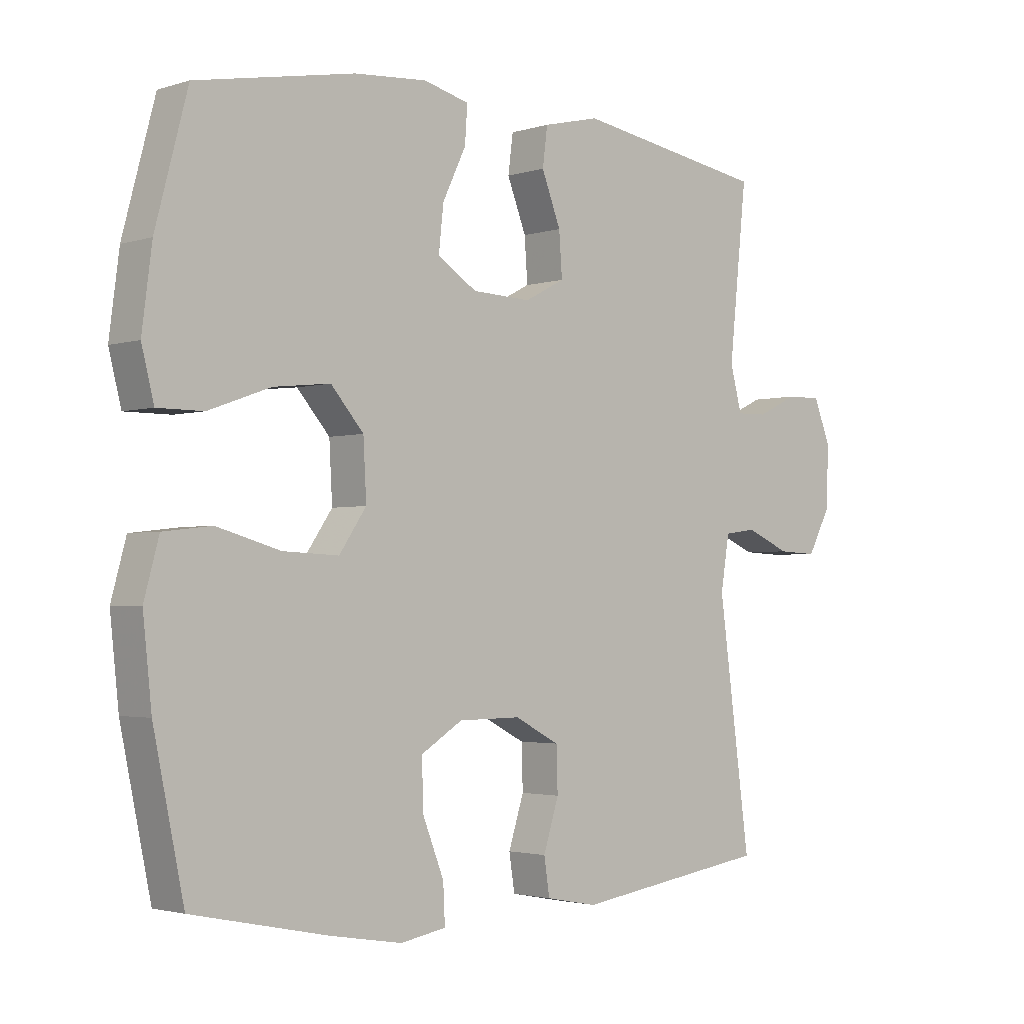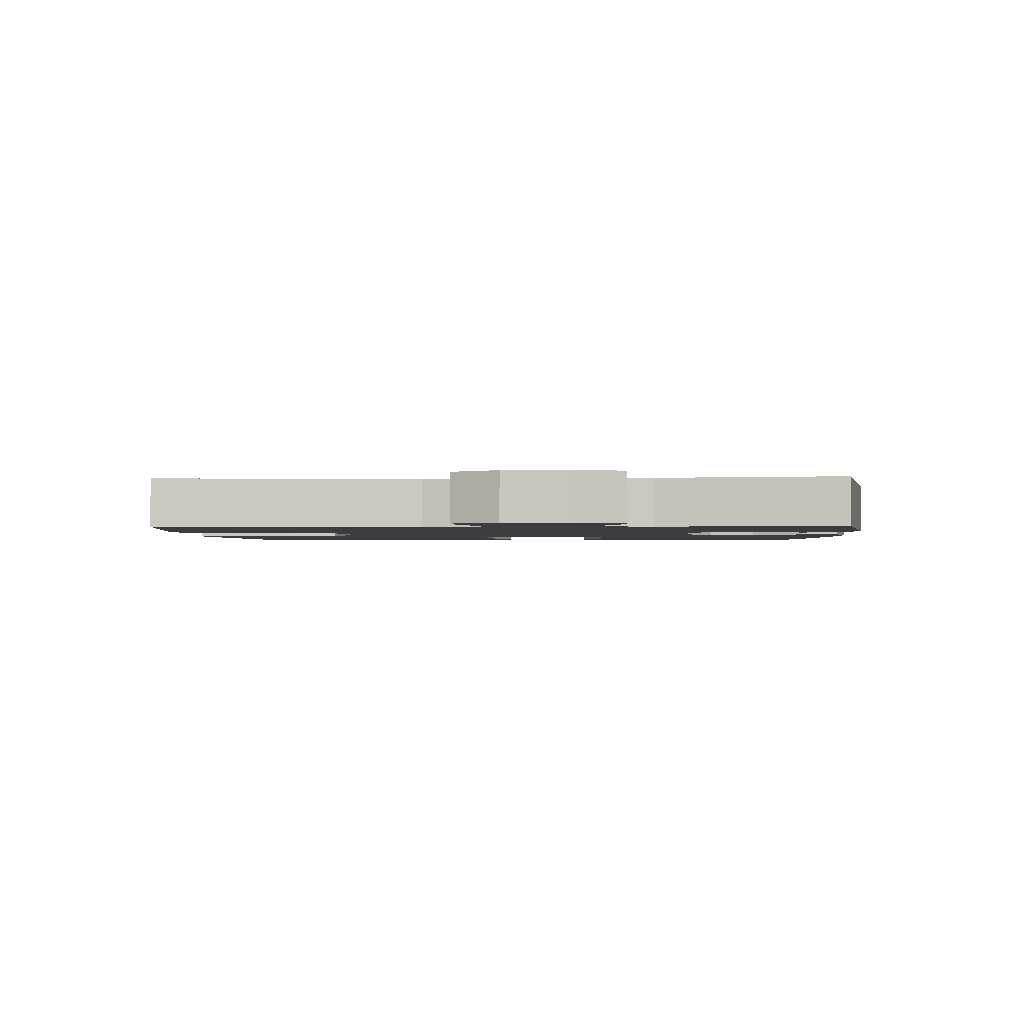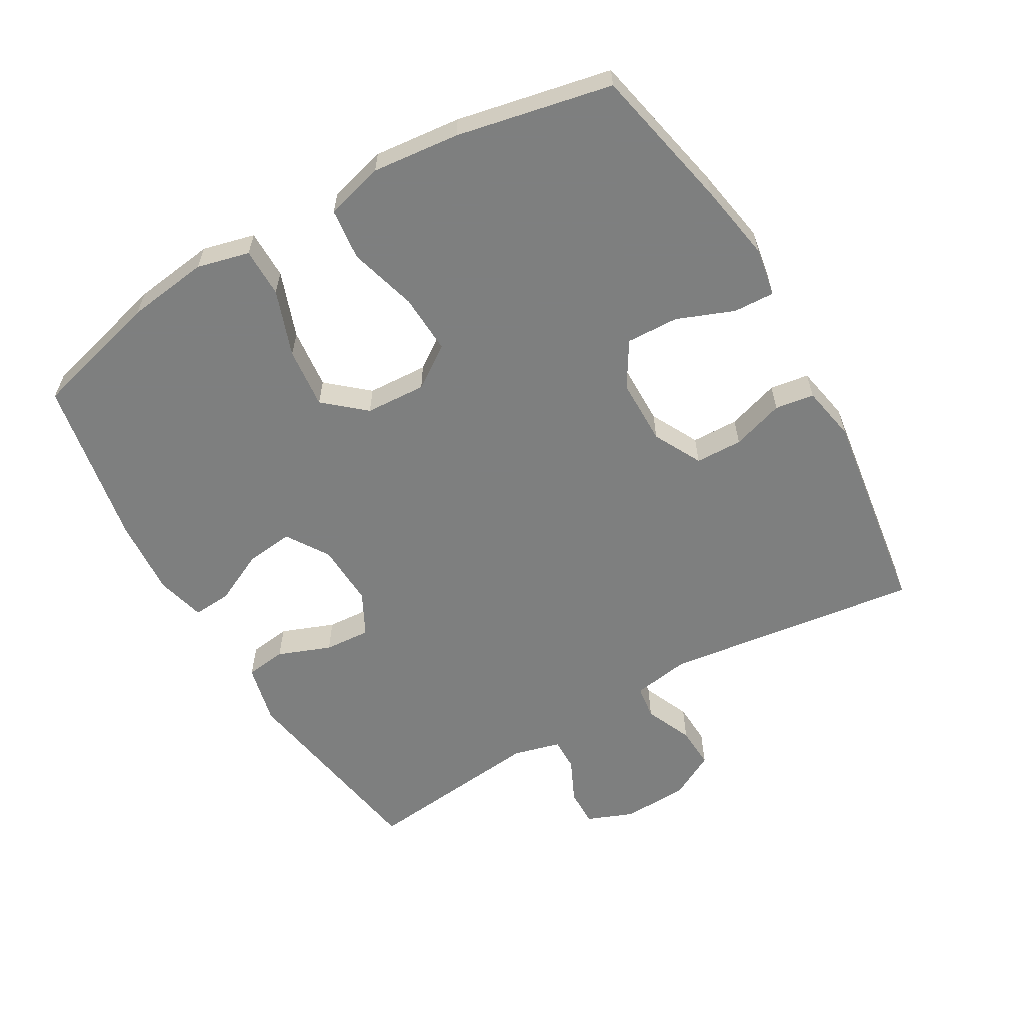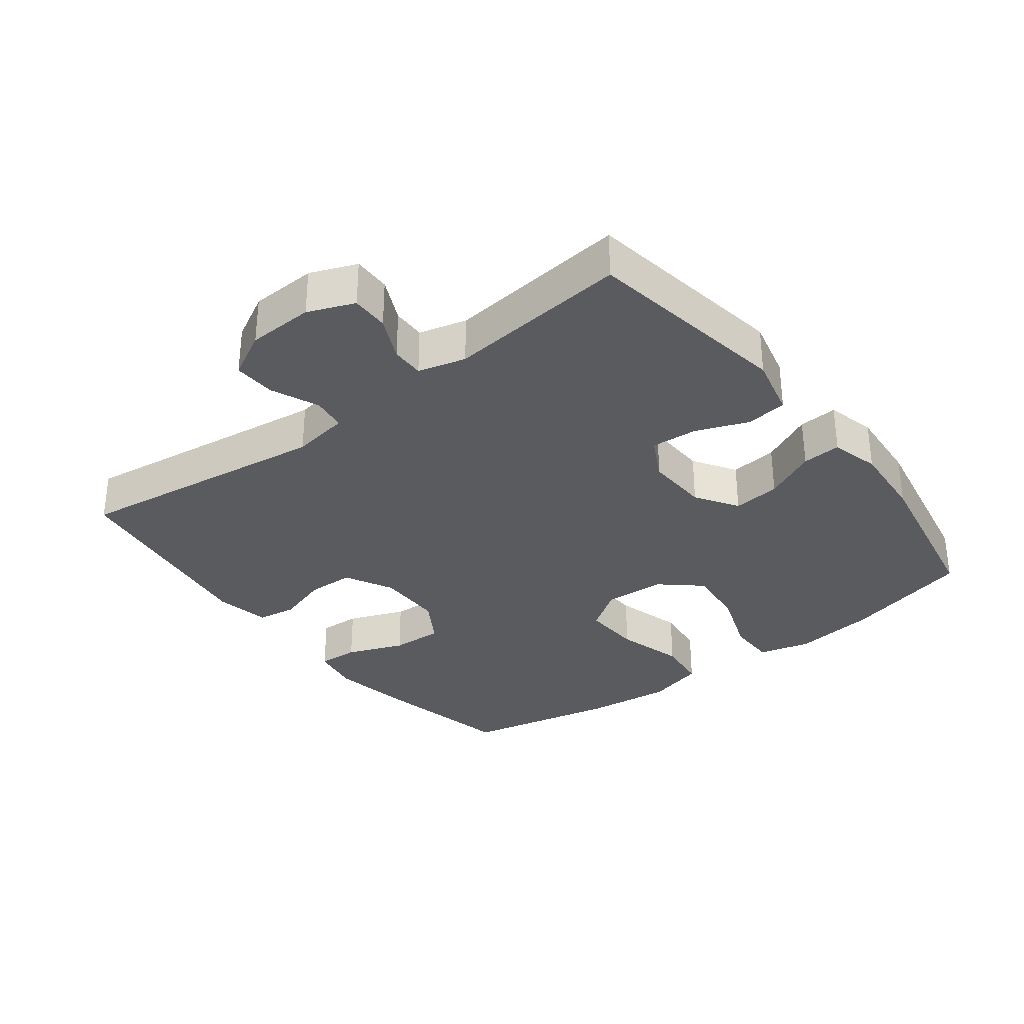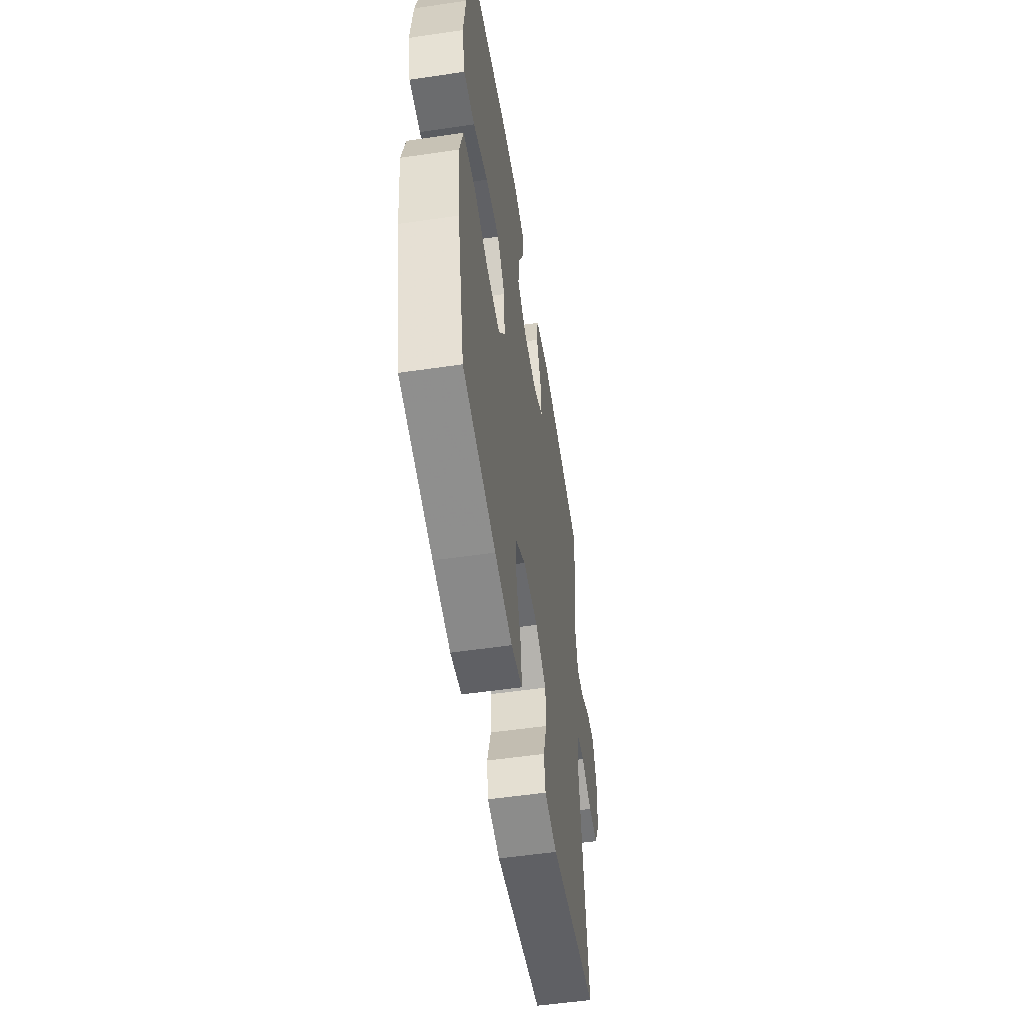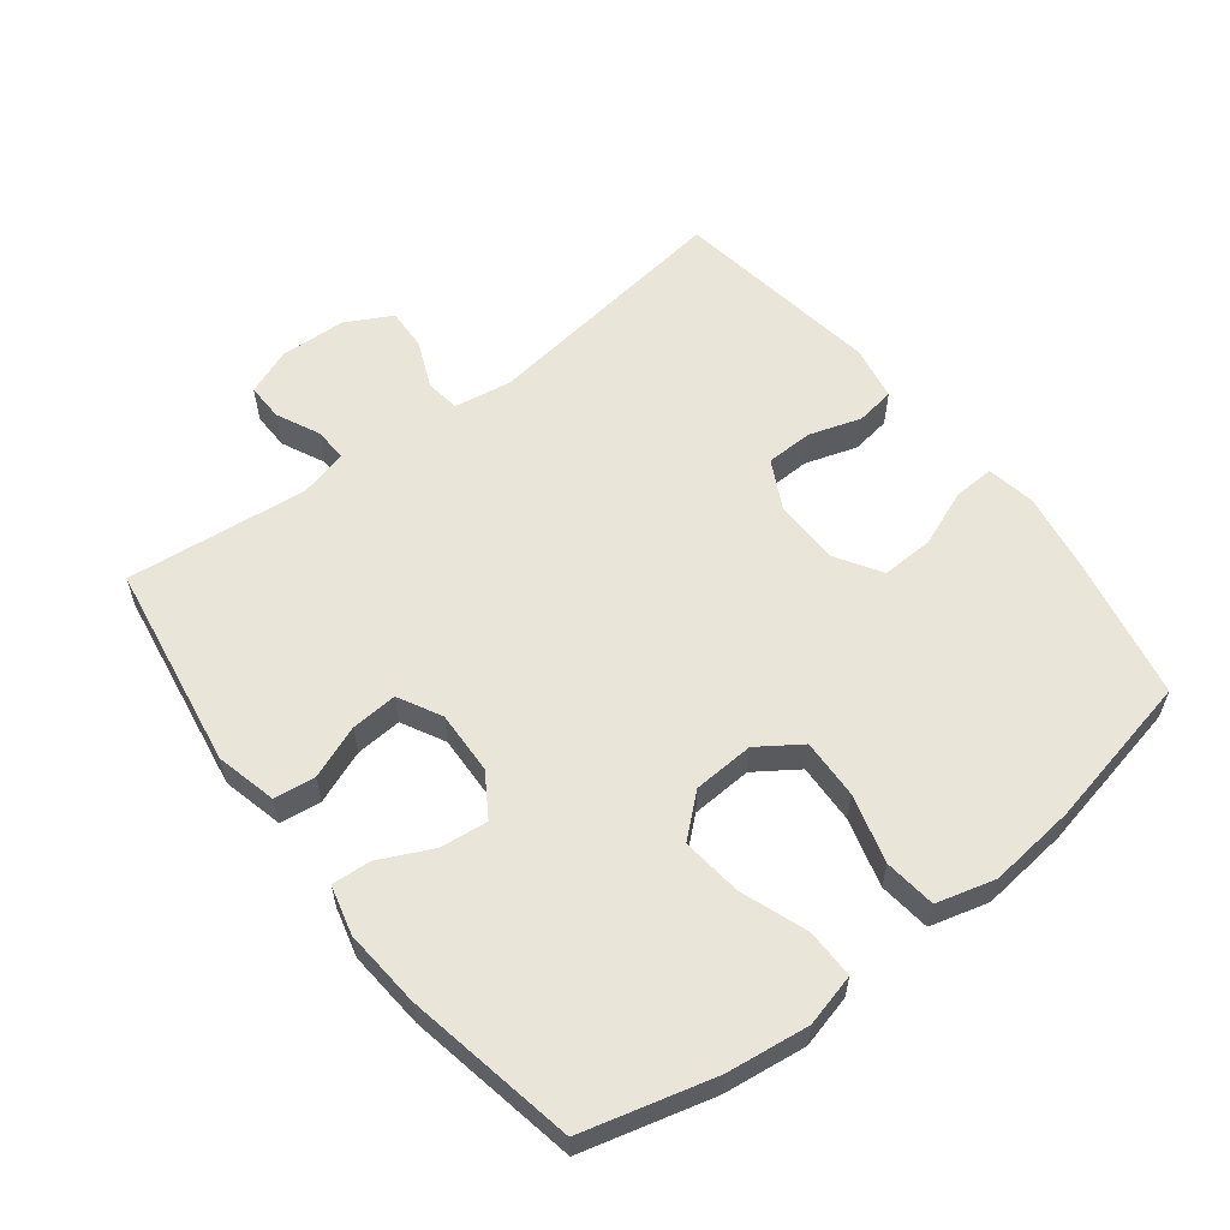
<metadata>
{"format":"obj","ext":"obj","renderer":"f3d","projection":"perspective","resolution":1024,"background":"white","views":[{"elev":-2.4,"azim":137.3,"up":"+Z"},{"elev":-1.9,"azim":-86.6,"up":"+Y"},{"elev":-59.6,"azim":120.2,"up":"+Y"},{"elev":-32.5,"azim":-52.5,"up":"+Y"},{"elev":-53.6,"azim":98.9,"up":"+Z"},{"elev":58.3,"azim":52.2,"up":"+Y"}]}
</metadata>
<code>
v -0.5 0.07 -0.5
v -0.448 0.07 -0.113
v -0.462 0.07 -0.026
v -0.514 0.07 -0.019
v -0.586 0.07 -0.05
v -0.65 0.07 -0.053
v -0.687 0.07 0.016
v -0.691 0.07 0.116
v -0.663 0.07 0.186
v -0.606 0.07 0.185
v -0.54 0.07 0.154
v -0.49 0.07 0.153
v -0.471 0.07 0.225
v -0.5 0.07 0.5
v -0.187 0.07 0.551
v -0.095 0.07 0.529
v -0.087 0.07 0.467
v -0.118 0.07 0.387
v -0.123 0.07 0.317
v -0.058 0.07 0.283
v 0.038 0.07 0.287
v 0.102 0.07 0.328
v 0.094 0.07 0.4
v 0.056 0.07 0.479
v 0.052 0.07 0.538
v 0.126 0.07 0.557
v 0.244 0.07 0.548
v 0.5 0.07 0.5
v 0.552 0.07 0.304
v 0.568 0.07 0.18
v 0.548 0.07 0.101
v 0.474 0.07 0.101
v 0.374 0.07 0.137
v 0.282 0.07 0.147
v 0.229 0.07 0.086
v 0.224 0.07 -0.006
v 0.268 0.07 -0.07
v 0.358 0.07 -0.066
v 0.461 0.07 -0.037
v 0.539 0.07 -0.046
v 0.563 0.07 -0.134
v 0.549 0.07 -0.266
v 0.5 0.07 -0.5
v 0.281 0.07 -0.546
v 0.164 0.07 -0.566
v 0.09 0.07 -0.553
v 0.093 0.07 -0.491
v 0.127 0.07 -0.405
v 0.13 0.07 -0.326
v 0.062 0.07 -0.284
v -0.039 0.07 -0.283
v -0.112 0.07 -0.321
v -0.114 0.07 -0.392
v -0.089 0.07 -0.471
v -0.098 0.07 -0.53
v -0.182 0.07 -0.546
v -0.5 0 -0.5
v -0.448 0 -0.113
v -0.462 0 -0.026
v -0.514 0 -0.019
v -0.586 0 -0.05
v -0.65 0 -0.053
v -0.687 0 0.016
v -0.691 0 0.116
v -0.663 0 0.186
v -0.606 0 0.185
v -0.54 0 0.154
v -0.49 0 0.153
v -0.471 0 0.225
v -0.5 0 0.5
v -0.187 0 0.551
v -0.095 0 0.529
v -0.087 0 0.467
v -0.118 0 0.387
v -0.123 0 0.317
v -0.058 0 0.283
v 0.038 0 0.287
v 0.102 0 0.328
v 0.094 0 0.4
v 0.056 0 0.479
v 0.052 0 0.538
v 0.126 0 0.557
v 0.244 0 0.548
v 0.5 0 0.5
v 0.552 0 0.304
v 0.568 0 0.18
v 0.548 0 0.101
v 0.474 0 0.101
v 0.374 0 0.137
v 0.282 0 0.147
v 0.229 0 0.086
v 0.224 0 -0.006
v 0.268 0 -0.07
v 0.358 0 -0.066
v 0.461 0 -0.037
v 0.539 0 -0.046
v 0.563 0 -0.134
v 0.549 0 -0.266
v 0.5 0 -0.5
v 0.281 0 -0.546
v 0.164 0 -0.566
v 0.09 0 -0.553
v 0.093 0 -0.491
v 0.127 0 -0.405
v 0.13 0 -0.326
v 0.062 0 -0.284
v -0.039 0 -0.283
v -0.112 0 -0.321
v -0.114 0 -0.392
v -0.089 0 -0.471
v -0.098 0 -0.53
v -0.182 0 -0.546
f 53 54 55 56
f 52 53 56 1
f 51 52 1 2
f 50 51 2 3
f 45 46 47 48
f 45 48 49
f 44 45 49
f 43 44 49
f 42 43 49 50
f 38 39 40 41
f 37 38 41 42
f 30 31 32 33
f 30 33 34
f 29 30 34
f 28 29 34
f 27 28 34 35
f 23 24 25 26
f 22 23 26 27
f 15 16 17 18
f 13 14 15 18
f 12 13 18 19
f 8 9 10 11
f 8 11 12
f 7 8 12
f 4 5 6 7
f 3 4 7 12
f 37 42 50 3
f 22 27 35 36
f 21 22 36
f 20 21 36
f 19 20 36 37
f 3 12 19 37
f 112 111 110 109
f 57 112 109 108
f 58 57 108 107
f 59 58 107 106
f 104 103 102 101
f 105 104 101
f 105 101 100
f 105 100 99
f 106 105 99 98
f 97 96 95 94
f 98 97 94 93
f 89 88 87 86
f 90 89 86
f 90 86 85
f 90 85 84
f 91 90 84 83
f 82 81 80 79
f 83 82 79 78
f 74 73 72 71
f 74 71 70 69
f 75 74 69 68
f 67 66 65 64
f 68 67 64
f 68 64 63
f 63 62 61 60
f 68 63 60 59
f 59 106 98 93
f 92 91 83 78
f 92 78 77
f 92 77 76
f 93 92 76 75
f 93 75 68 59
f 1 57 58 2
f 2 58 59 3
f 3 59 60 4
f 4 60 61 5
f 5 61 62 6
f 6 62 63 7
f 7 63 64 8
f 8 64 65 9
f 9 65 66 10
f 10 66 67 11
f 11 67 68 12
f 12 68 69 13
f 13 69 70 14
f 14 70 71 15
f 15 71 72 16
f 16 72 73 17
f 17 73 74 18
f 18 74 75 19
f 19 75 76 20
f 20 76 77 21
f 21 77 78 22
f 22 78 79 23
f 23 79 80 24
f 24 80 81 25
f 25 81 82 26
f 26 82 83 27
f 27 83 84 28
f 28 84 85 29
f 29 85 86 30
f 30 86 87 31
f 31 87 88 32
f 32 88 89 33
f 33 89 90 34
f 34 90 91 35
f 35 91 92 36
f 36 92 93 37
f 37 93 94 38
f 38 94 95 39
f 39 95 96 40
f 40 96 97 41
f 41 97 98 42
f 42 98 99 43
f 43 99 100 44
f 44 100 101 45
f 45 101 102 46
f 46 102 103 47
f 47 103 104 48
f 48 104 105 49
f 49 105 106 50
f 50 106 107 51
f 51 107 108 52
f 52 108 109 53
f 53 109 110 54
f 54 110 111 55
f 55 111 112 56
f 56 112 57 1

</code>
